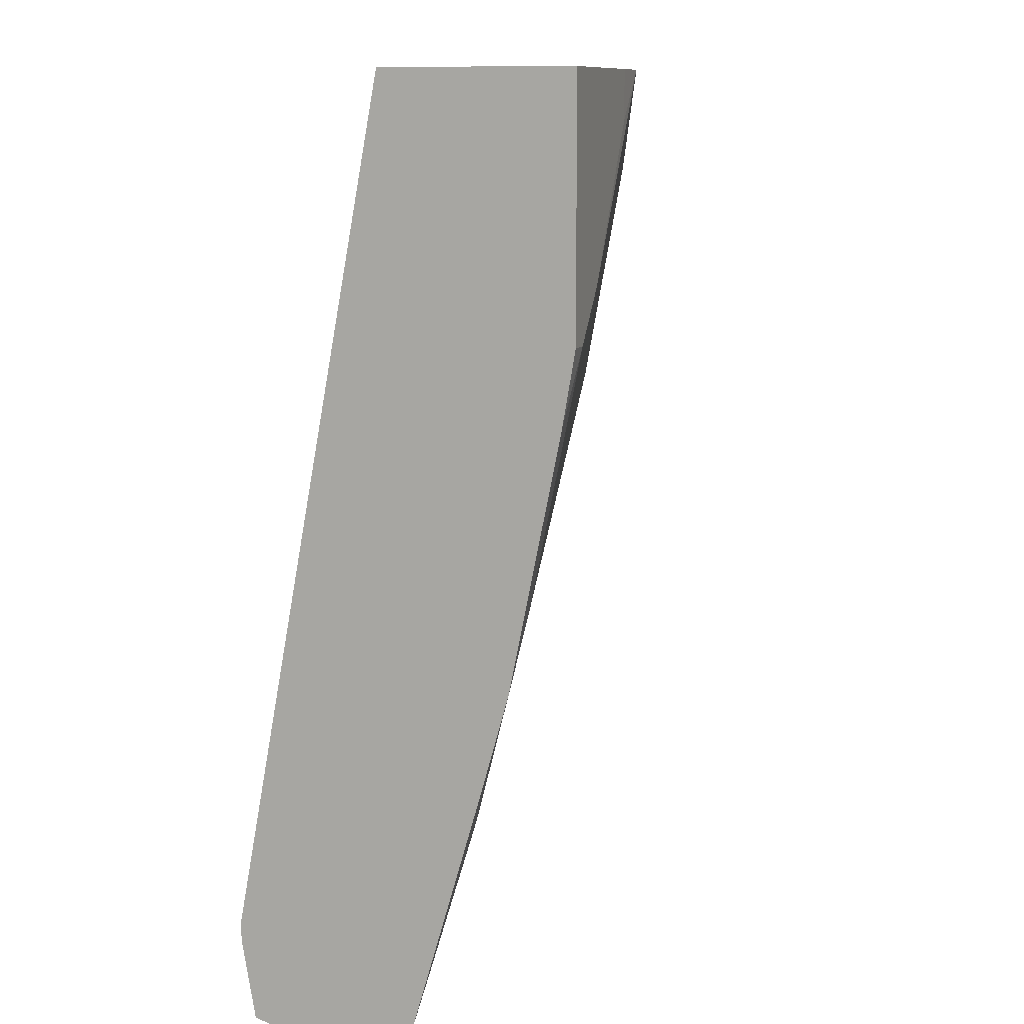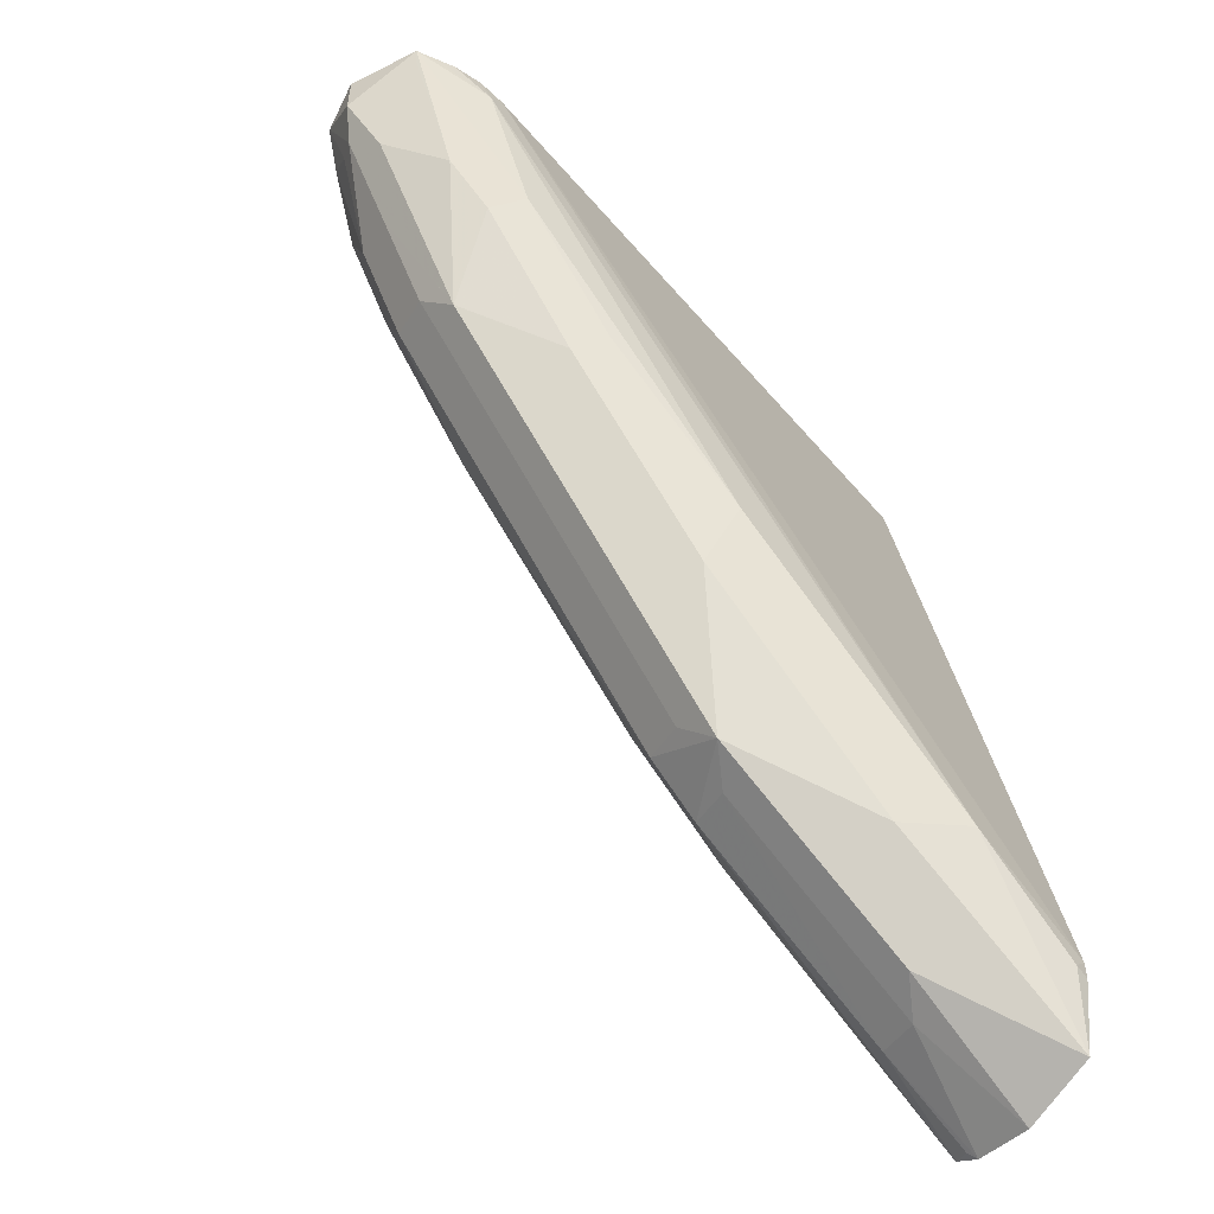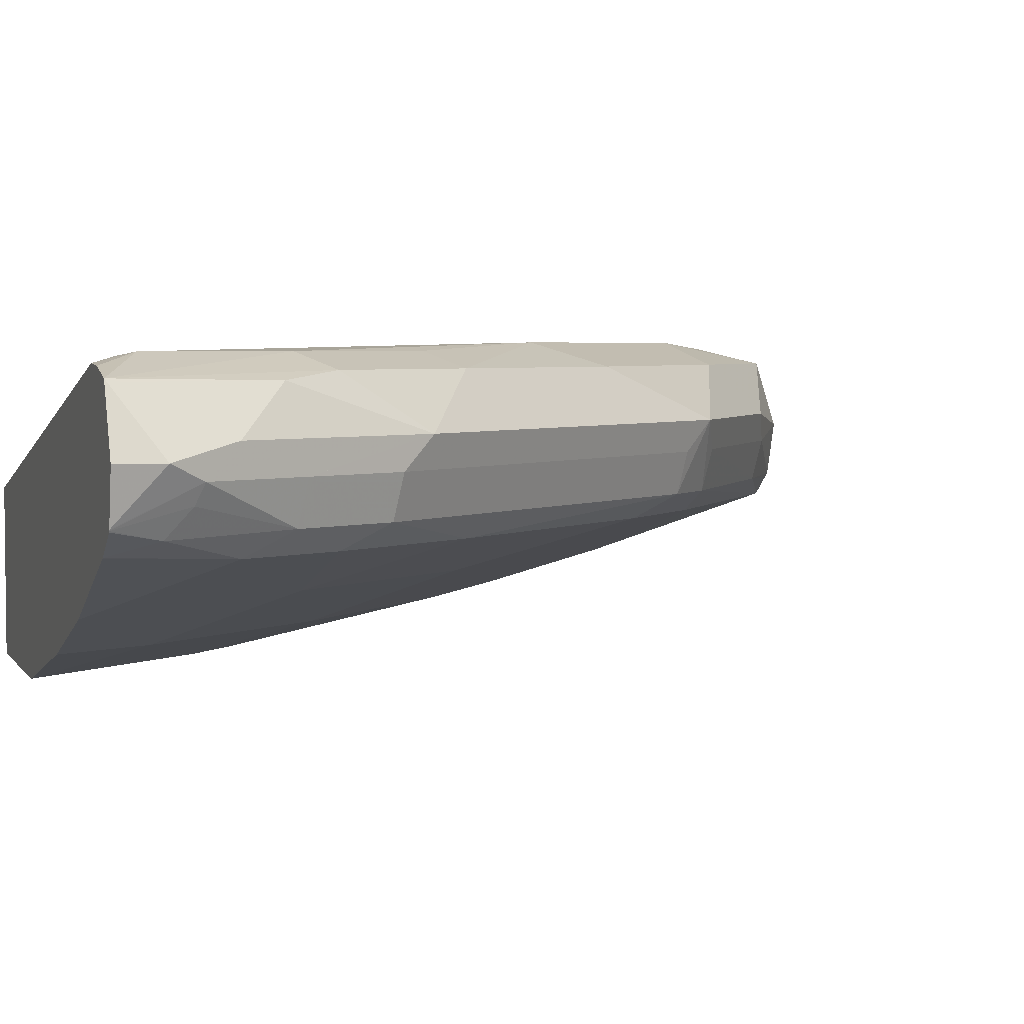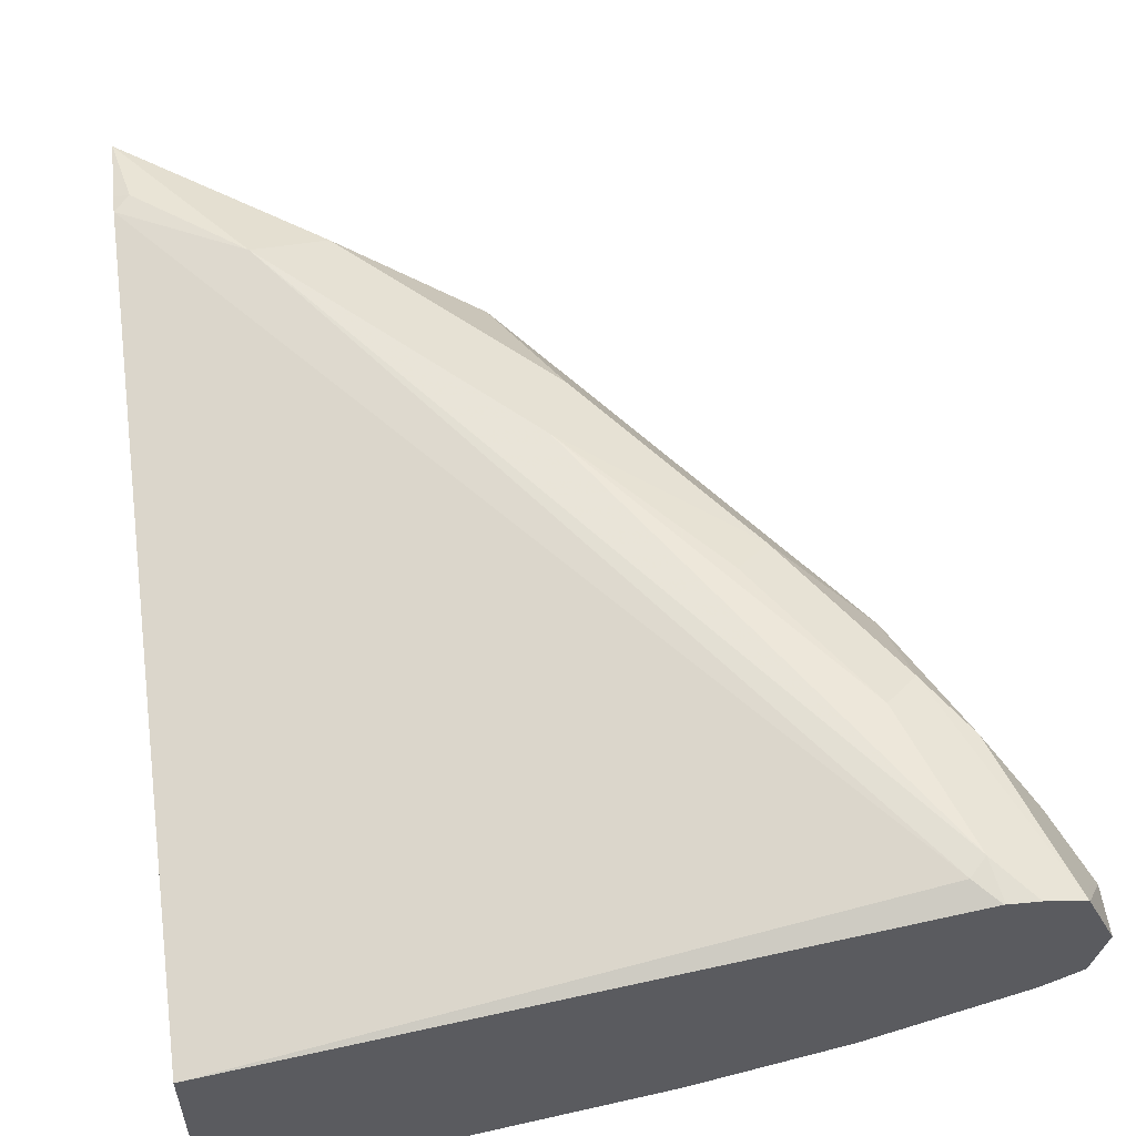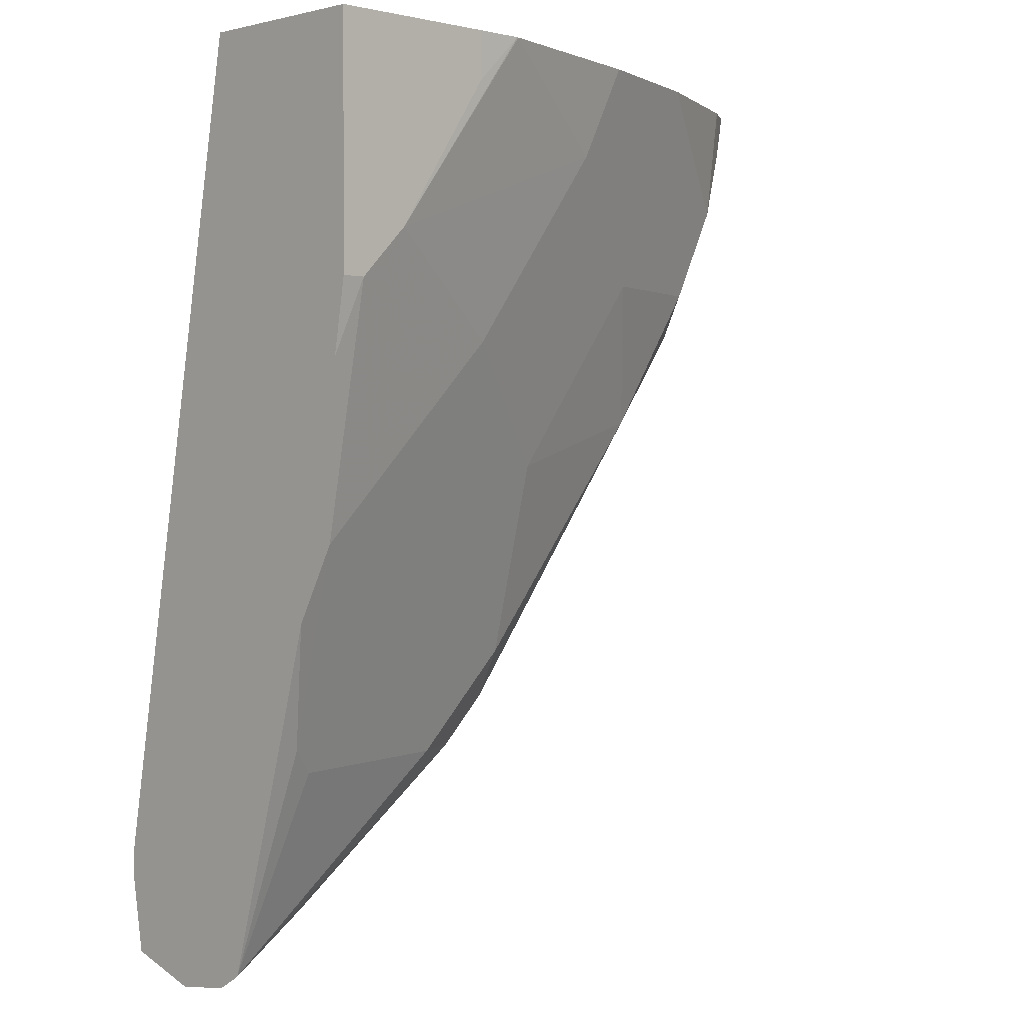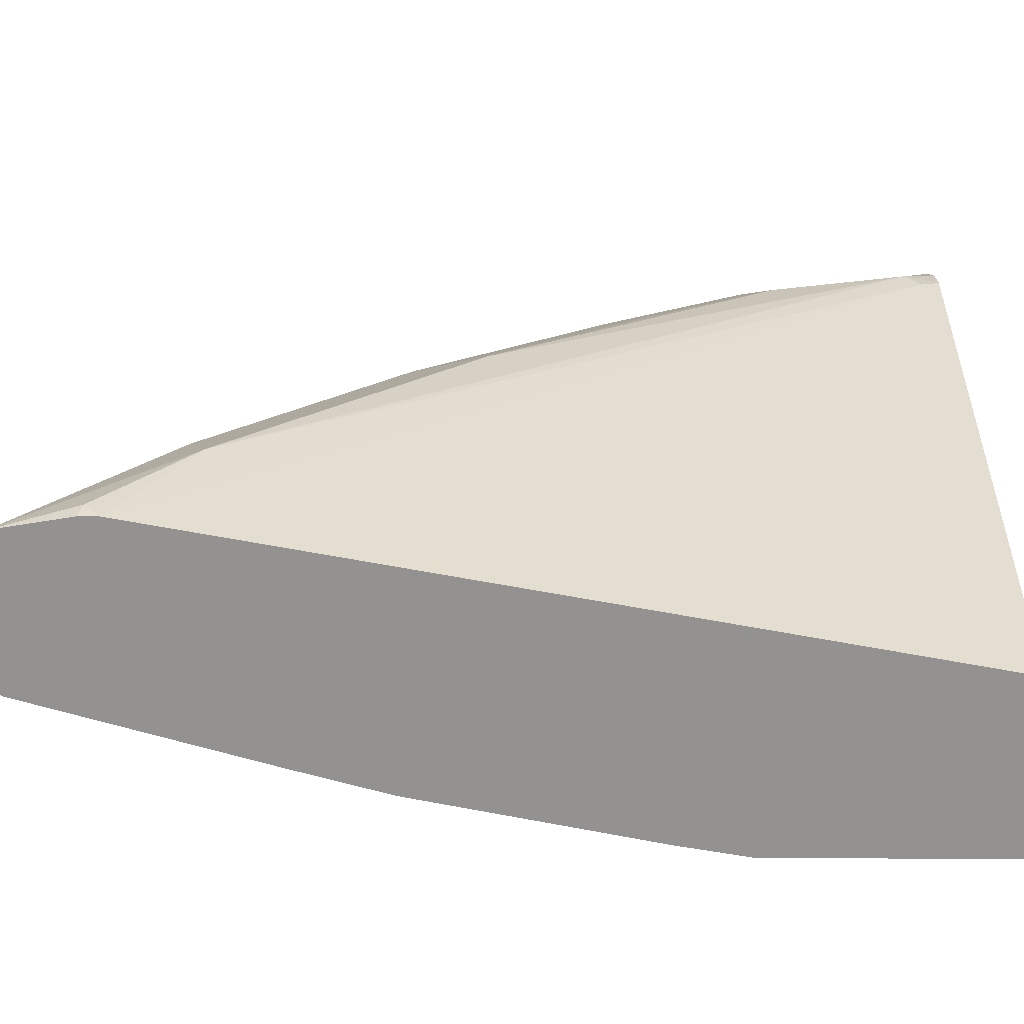
<metadata>
{"format":"obj","ext":"obj","renderer":"f3d","projection":"perspective","resolution":1024,"background":"white","views":[{"elev":10.3,"azim":-73.4,"up":"+Z"},{"elev":-53.1,"azim":141.5,"up":"+Z"},{"elev":4.0,"azim":71.6,"up":"+Y"},{"elev":55.3,"azim":-7.5,"up":"+Y"},{"elev":1.0,"azim":-44.3,"up":"+Z"},{"elev":23.5,"azim":-89.4,"up":"+Y"}]}
</metadata>
<code>
v 0.5189 -0.127 -0.3817
v 0.5927 -0.127 -0.3817
v 0.5189 -0.04779 -0.3817
v 0.5189 -0.127 -0.4869
v 0.6139 -0.1267 -0.3817
v 0.5927 -0.127 -0.4022
v 0.8037 0.01339 -0.3817
v 0.7938 0.01587 -0.3916
v 0.5189 0.01595 -0.7306
v 0.5189 -0.1216 -0.5183
v 0.5292 -0.127 -0.4869
v 0.6146 -0.1266 -0.3817
v 0.5504 -0.127 -0.4657
v 0.8042 0.01339 -0.3817
v 0.8008 0.01763 -0.3987
v 0.5715 0.02117 -0.6985
v 0.5257 0.01763 -0.7373
v 0.5189 0.01595 -0.7387
v 0.5189 -0.1005 -0.6241
v 0.5292 -0.1058 -0.5927
v 0.5504 -0.1058 -0.5715
v 0.5927 -0.1058 -0.5292
v 0.6774 -0.1058 -0.4234
v 0.6992 -0.1055 -0.3817
v 0.6139 -0.1058 -0.508
v 0.8169 0.01255 -0.3817
v 0.8262 0.01023 -0.3817
v 0.8339 0.008317 -0.3817
v 0.7797 0.01763 -0.4622
v 0.6774 0.02117 -0.5927
v 0.6033 0.01058 -0.7091
v 0.5189 0.01028 -0.7723
v 0.5189 -0.1003 -0.6248
v 0.5292 -0.08467 -0.6774
v 0.6351 -0.08467 -0.5715
v 0.6668 -0.07938 -0.561
v 0.6245 -0.1005 -0.5186
v 0.7409 -0.08467 -0.4234
v 0.7627 -0.08432 -0.3817
v 0.7303 -0.07938 -0.4763
v 0.8467 -0.02117 -0.3817
v 0.8467 -0.02117 -0.4022
v 0.8397 -0.007057 -0.3951
v 0.8326 0.007055 -0.3881
v 0.8114 0.007055 -0.4516
v 0.7938 0.01058 -0.4763
v 0.7373 0.01763 -0.5257
v 0.7515 0.01058 -0.5398
v 0.688 0.01058 -0.6244
v 0.5786 -0.01412 -0.7479
v 0.6633 -0.01412 -0.6844
v 0.5189 -0.02176 -0.7826
v 0.5189 -0.08853 -0.6671
v 0.5189 -0.05813 -0.7723
v 0.5398 -0.07938 -0.6879
v 0.6139 -0.06349 -0.6774
v 0.6456 -0.0582 -0.6668
v 0.6668 -0.0582 -0.6456
v 0.7515 -0.0582 -0.5398
v 0.8044 -0.06349 -0.4234
v 0.8253 -0.05559 -0.3817
v 0.815 -0.0582 -0.434
v 0.7938 -0.0582 -0.4763
v 0.8416 -0.0442 -0.3817
v 0.8397 -0.02823 -0.4163
v 0.8326 -0.01412 -0.4304
v 0.8361 -0.0106 -0.4128
v 0.7902 -0.01412 -0.5151
v 0.6492 -0.02823 -0.6915
v 0.5645 -0.02823 -0.755
v 0.6703 -0.02823 -0.6703
v 0.6668 -0.04764 -0.6668
v 0.6456 -0.04764 -0.6879
v 0.5189 -0.04718 -0.779
v 0.5189 -0.05746 -0.7729
v 0.561 -0.04764 -0.7515
v 0.6245 -0.0582 -0.6879
v 0.7938 -0.04764 -0.4974
v 0.8258 -0.05536 -0.3817
v 0.815 -0.04764 -0.4551
v 0.8326 -0.0494 -0.4022
v 0.8414 -0.04467 -0.3817
v 0.8361 -0.03705 -0.4128
v 0.8185 -0.02823 -0.4587
v 0.8255 -0.02117 -0.4446
v 0.8044 -0.02117 -0.4869
v 0.7973 -0.02823 -0.501
v 0.5222 -0.0494 -0.7761
v 0.8262 -0.05504 -0.3817
v 0.8411 -0.04516 -0.3817
f 42 66 67
f 42 67 43
f 43 67 45
f 43 45 44
f 45 68 46
f 45 67 66
f 45 66 68
f 42 65 66
f 46 68 48
f 50 69 70
f 48 51 49
f 48 68 51
f 50 51 69
f 50 70 52
f 51 68 71
f 51 71 72
f 42 64 65
f 51 72 73
f 46 48 47
f 41 64 42
f 34 55 77
f 39 62 61
f 51 73 69
f 31 51 50
f 31 49 51
f 32 50 52
f 33 53 34
f 81 90 89
f 34 53 54
f 34 54 55
f 34 77 56
f 34 56 36
f 34 36 35
f 36 56 57
f 36 57 58
f 36 58 59
f 36 59 40
f 38 60 39
f 38 40 63
f 38 63 60
f 39 60 62
f 40 59 63
f 52 70 74
f 81 83 82
f 54 76 73
f 68 86 84
f 68 84 87
f 68 87 71
f 69 73 76
f 69 76 70
f 70 76 74
f 71 87 78
f 71 78 72
f 66 86 68
f 72 77 73
f 74 88 75
f 75 88 76
f 78 87 84
f 78 84 80
f 79 81 89
f 80 83 81
f 81 82 90
f 31 50 32
f 74 76 88
f 66 85 86
f 65 85 66
f 65 86 85
f 54 73 77
f 54 77 55
f 56 77 57
f 57 77 72
f 57 72 58
f 58 72 59
f 59 72 78
f 59 78 63
f 60 63 62
f 61 62 79
f 62 63 80
f 62 80 81
f 62 81 79
f 63 78 80
f 64 82 65
f 65 82 83
f 65 83 80
f 65 80 84
f 65 84 86
f 54 75 76
f 30 49 31
f 28 44 45
f 30 47 48
f 1 74 75
f 1 75 54
f 1 54 53
f 1 53 33
f 1 33 19
f 1 19 10
f 1 10 4
f 1 4 11
f 1 52 74
f 1 11 13
f 1 6 2
f 2 6 5
f 3 7 8
f 3 8 9
f 4 10 11
f 5 6 13
f 5 13 12
f 7 14 8
f 1 13 6
f 8 14 15
f 1 32 52
f 1 9 18
f 30 48 49
f 1 2 5
f 1 5 12
f 1 12 24
f 1 39 61
f 1 61 79
f 1 79 89
f 1 89 90
f 1 18 32
f 1 90 82
f 1 64 41
f 1 41 28
f 1 28 27
f 1 27 26
f 1 26 14
f 1 14 7
f 1 7 3
f 1 3 9
f 1 82 64
f 8 15 16
f 1 24 39
f 9 16 17
f 21 34 22
f 22 34 35
f 22 35 36
f 22 36 37
f 22 37 25
f 23 38 39
f 23 39 24
f 23 25 37
f 20 34 21
f 23 37 36
f 23 40 38
f 28 41 42
f 28 42 43
f 28 43 44
f 28 45 46
f 29 46 47
f 29 47 30
f 8 16 9
f 23 36 40
f 20 33 34
f 28 46 29
f 17 32 18
f 19 33 20
f 10 19 20
f 11 20 21
f 11 21 22
f 11 22 25
f 11 25 13
f 12 23 24
f 12 13 23
f 13 25 23
f 10 20 11
f 15 26 27
f 16 32 17
f 14 26 15
f 16 31 32
f 16 30 31
f 9 17 18
f 15 30 16
f 15 29 30
f 15 28 29
f 15 27 28

</code>
